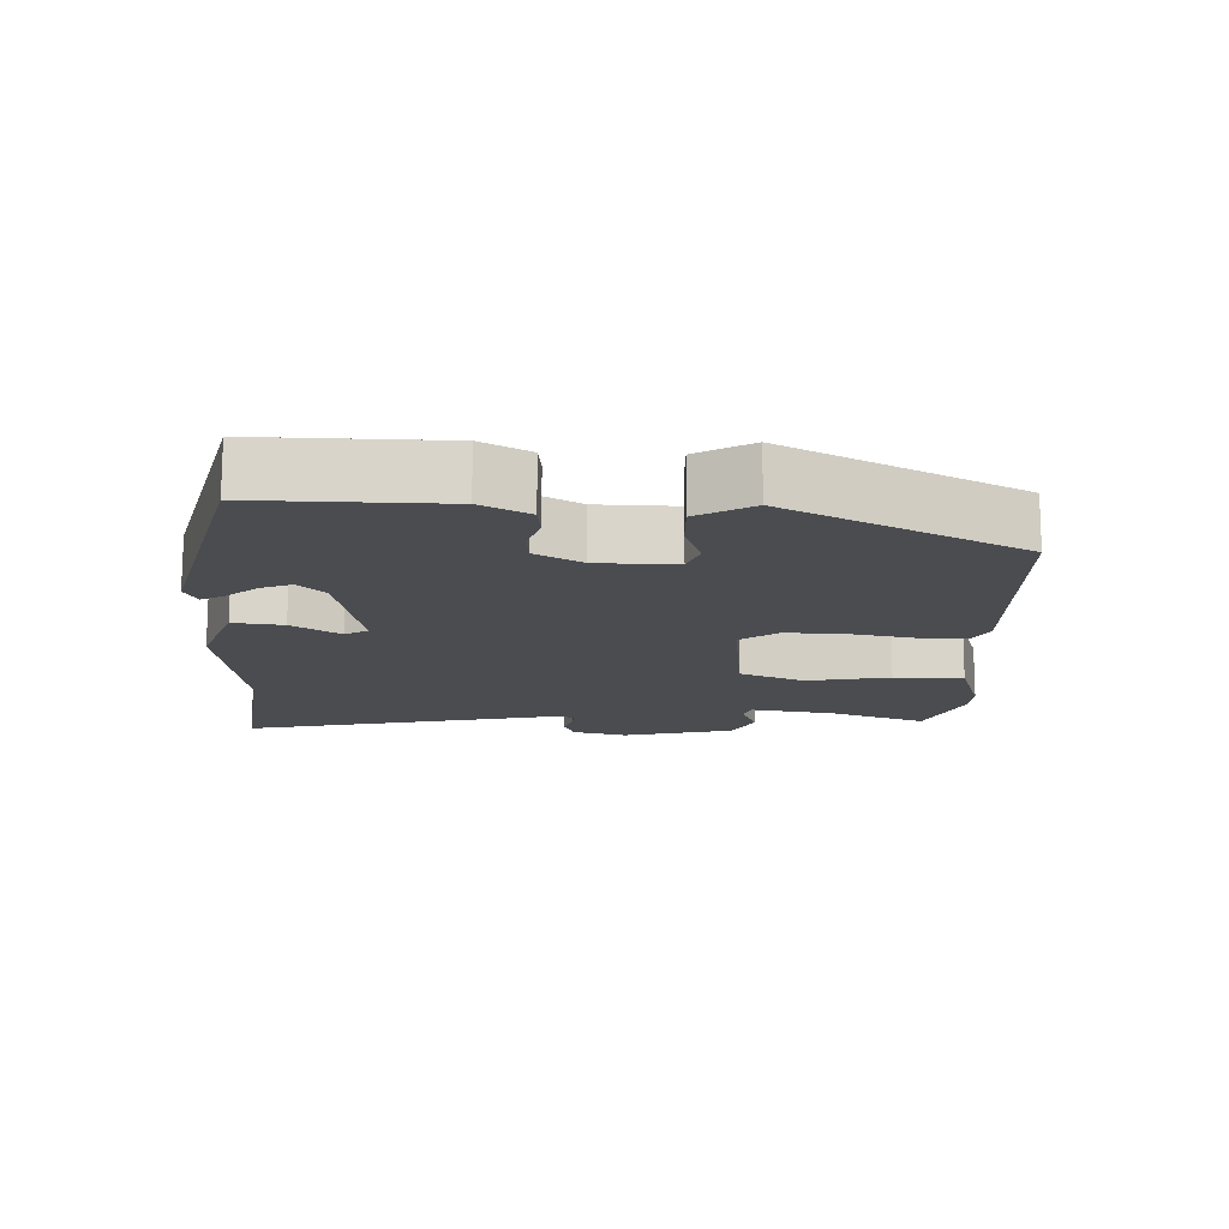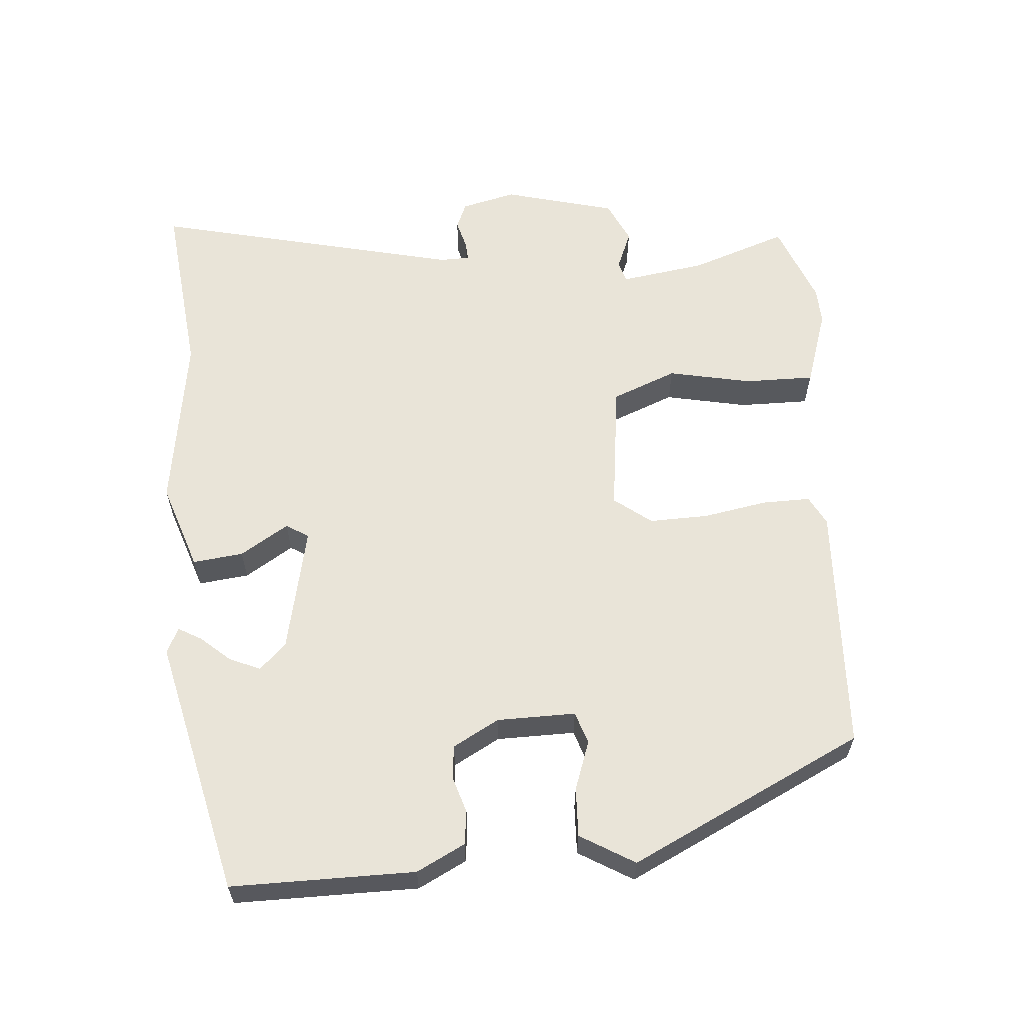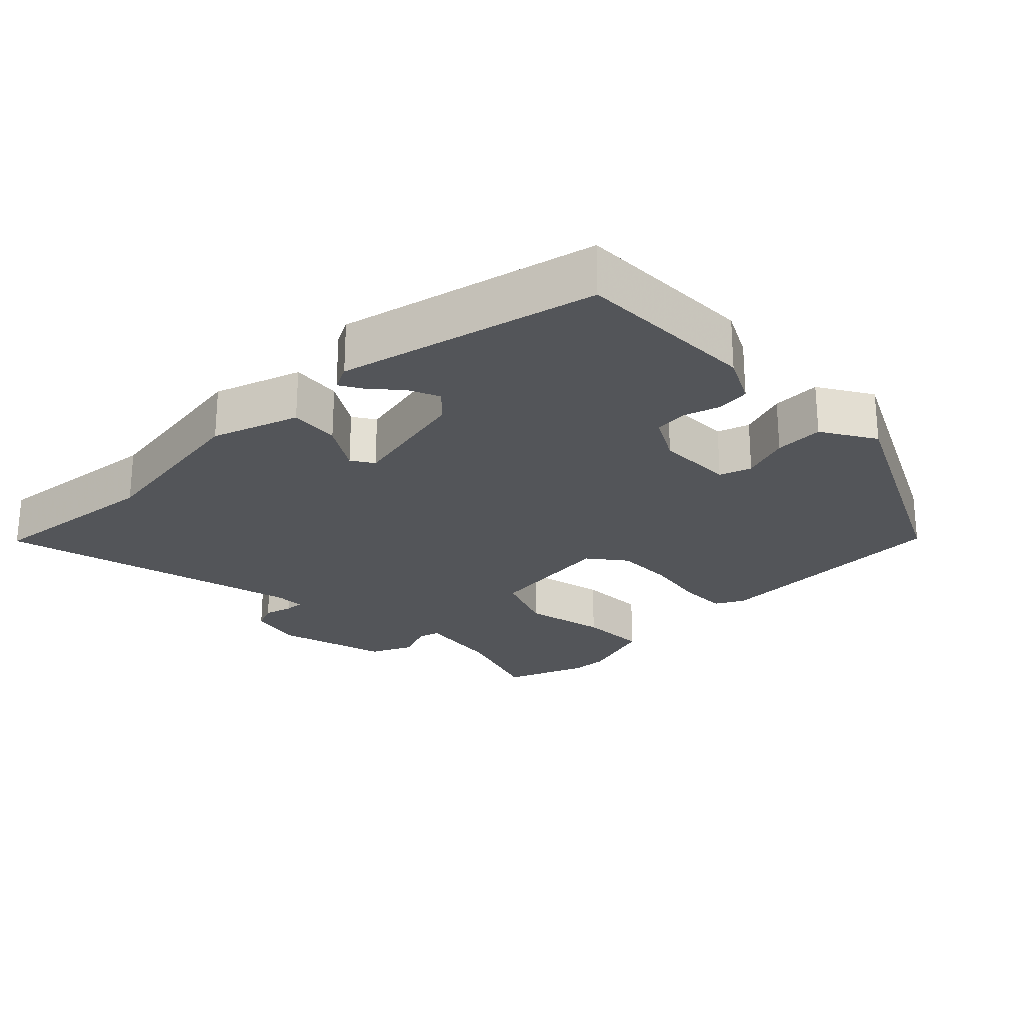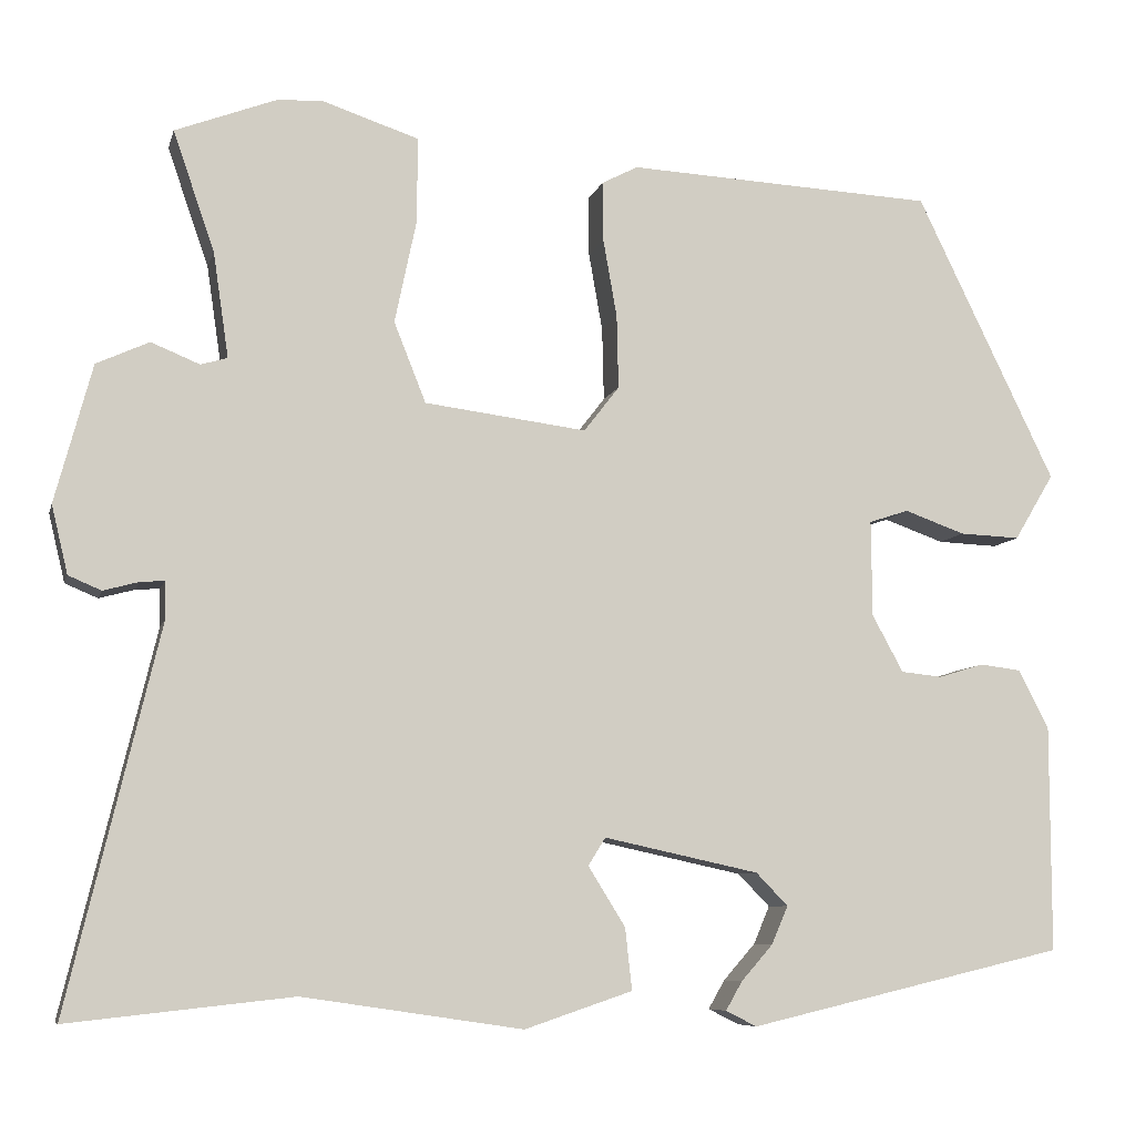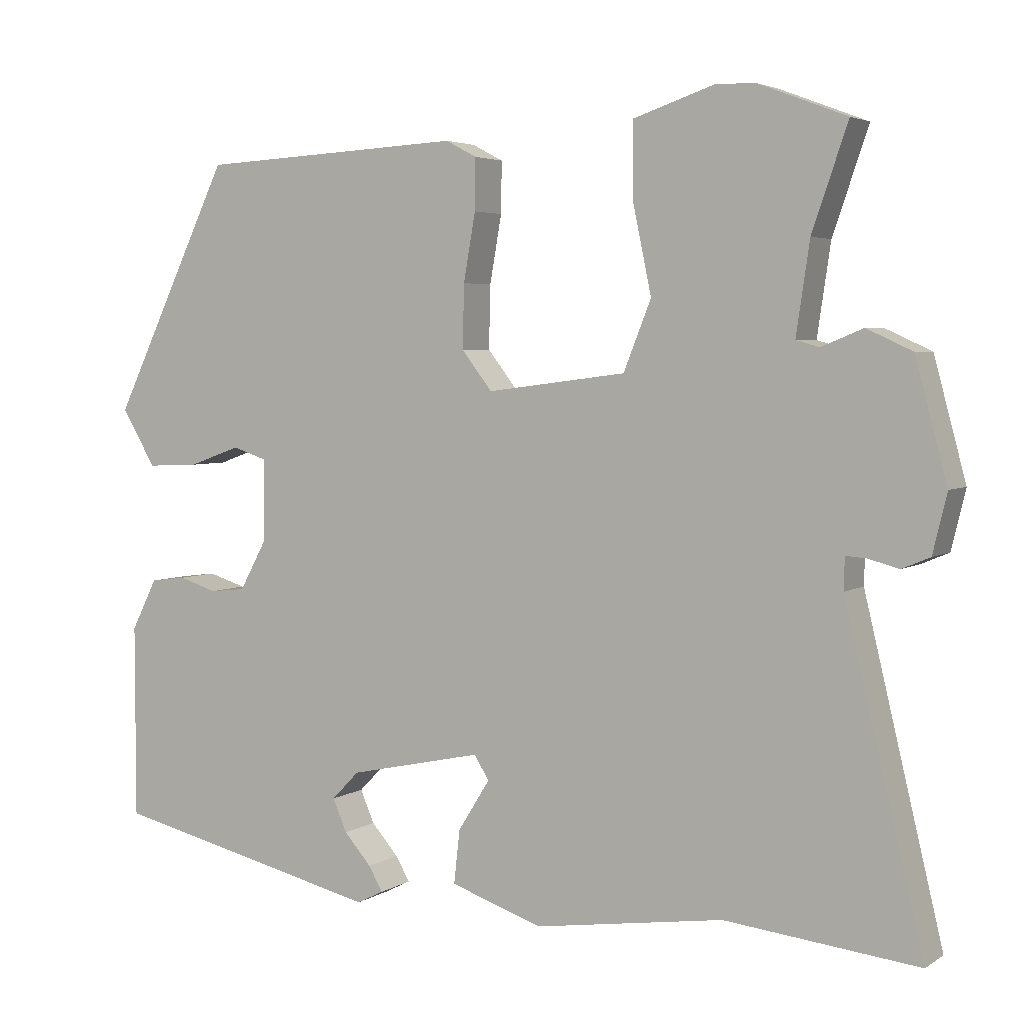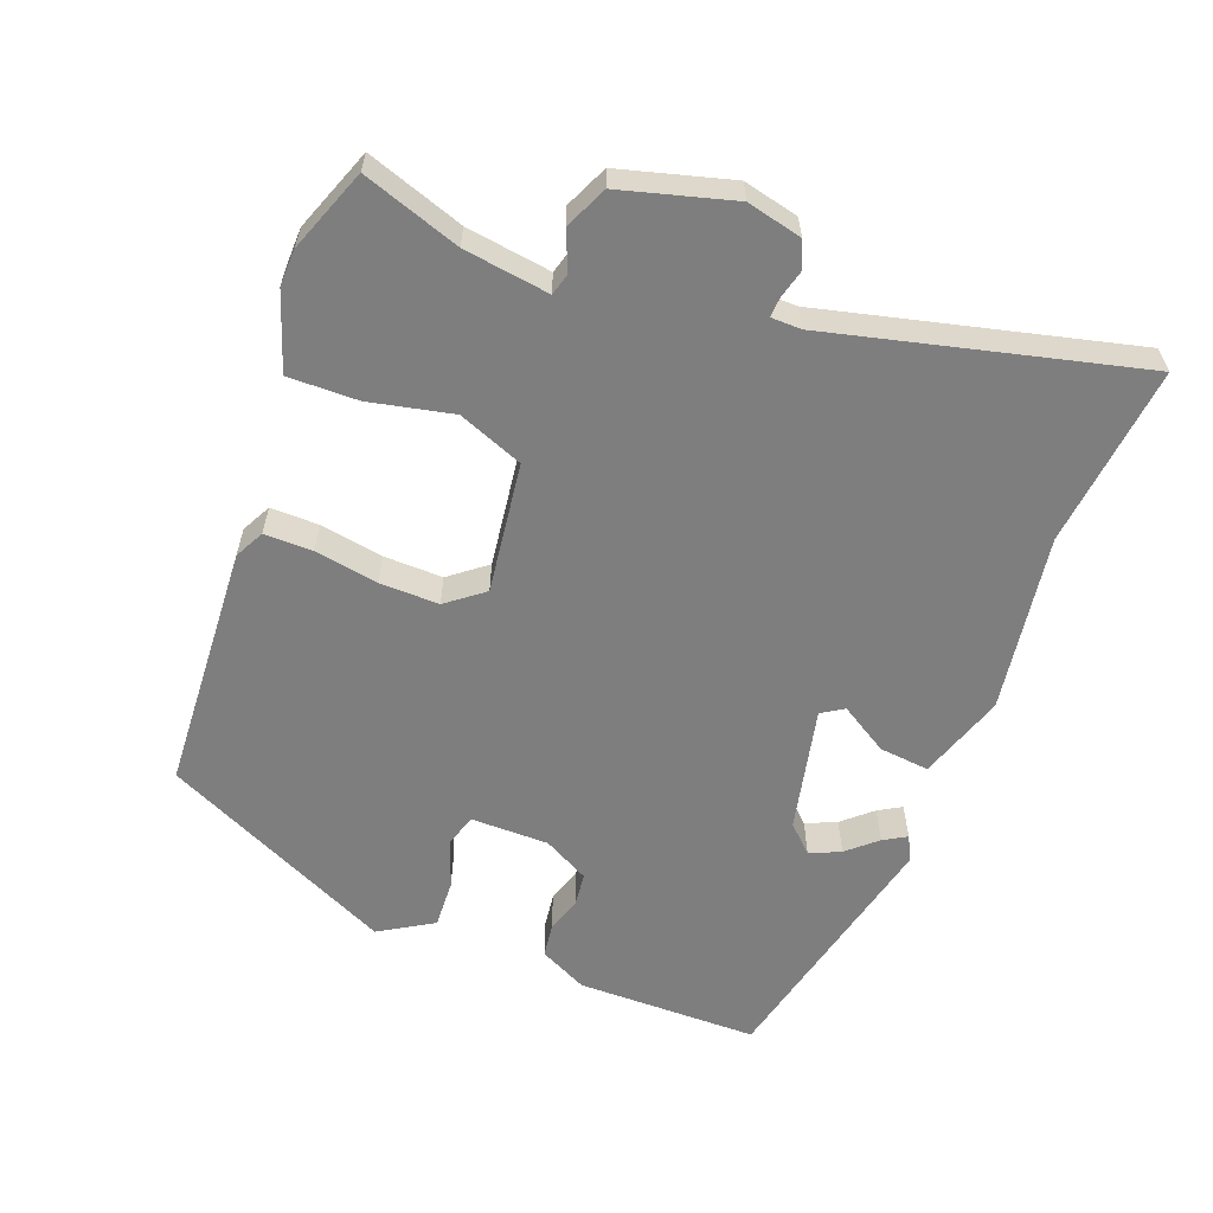
<metadata>
{"format":"obj","ext":"obj","renderer":"f3d","projection":"perspective","resolution":1024,"background":"white","views":[{"elev":-14.7,"azim":-93.0,"up":"+Y"},{"elev":60.4,"azim":-94.7,"up":"+Y"},{"elev":-24.1,"azim":-135.4,"up":"+Y"},{"elev":-7.8,"azim":166.6,"up":"+Z"},{"elev":4.0,"azim":28.3,"up":"+Z"},{"elev":-59.4,"azim":69.4,"up":"+Y"}]}
</metadata>
<code>
v -0.368 0.07 0.463
v -0.011 0.07 0.481
v 0.031 0.07 0.459
v 0.03 0.07 0.39
v 0.014 0.07 0.299
v 0.012 0.07 0.214
v 0.053 0.07 0.161
v 0.241 0.07 0.185
v 0.278 0.07 0.278
v 0.253 0.07 0.397
v 0.252 0.07 0.497
v 0.363 0.07 0.534
v 0.416 0.07 0.532
v 0.534 0.07 0.487
v 0.486 0.07 0.348
v 0.468 0.07 0.226
v 0.499 0.07 0.217
v 0.555 0.07 0.24
v 0.616 0.07 0.212
v 0.659 0.07 0.052
v 0.64 0.07 -0.027
v 0.602 0.07 -0.043
v 0.561 0.07 -0.032
v 0.533 0.07 -0.03
v 0.532 0.07 -0.073
v 0.638 0.07 -0.515
v 0.378 0.07 -0.487
v 0.123 0.07 -0.525
v -0.002 0.07 -0.483
v 0.006 0.07 -0.411
v 0.049 0.07 -0.342
v 0.029 0.07 -0.31
v -0.151 0.07 -0.349
v -0.188 0.07 -0.387
v -0.169 0.07 -0.431
v -0.132 0.07 -0.473
v -0.113 0.07 -0.506
v -0.149 0.07 -0.524
v -0.517 0.07 -0.438
v -0.517 0.07 -0.176
v -0.482 0.07 -0.107
v -0.434 0.07 -0.101
v -0.382 0.07 -0.117
v -0.334 0.07 -0.112
v -0.298 0.07 -0.046
v -0.297 0.07 0.066
v -0.343 0.07 0.081
v -0.413 0.07 0.056
v -0.483 0.07 0.053
v -0.529 0.07 0.13
v -0.368 0 0.463
v -0.011 0 0.481
v 0.031 0 0.459
v 0.03 0 0.39
v 0.014 0 0.299
v 0.012 0 0.214
v 0.053 0 0.161
v 0.241 0 0.185
v 0.278 0 0.278
v 0.253 0 0.397
v 0.252 0 0.497
v 0.363 0 0.534
v 0.416 0 0.532
v 0.534 0 0.487
v 0.486 0 0.348
v 0.468 0 0.226
v 0.499 0 0.217
v 0.555 0 0.24
v 0.616 0 0.212
v 0.659 0 0.052
v 0.64 0 -0.027
v 0.602 0 -0.043
v 0.561 0 -0.032
v 0.533 0 -0.03
v 0.532 0 -0.073
v 0.638 0 -0.515
v 0.378 0 -0.487
v 0.123 0 -0.525
v -0.002 0 -0.483
v 0.006 0 -0.411
v 0.049 0 -0.342
v 0.029 0 -0.31
v -0.151 0 -0.349
v -0.188 0 -0.387
v -0.169 0 -0.431
v -0.132 0 -0.473
v -0.113 0 -0.506
v -0.149 0 -0.524
v -0.517 0 -0.438
v -0.517 0 -0.176
v -0.482 0 -0.107
v -0.434 0 -0.101
v -0.382 0 -0.117
v -0.334 0 -0.112
v -0.298 0 -0.046
v -0.297 0 0.066
v -0.343 0 0.081
v -0.413 0 0.056
v -0.483 0 0.053
v -0.529 0 0.13
f 47 48 49 50
f 47 50 1 2
f 46 47 2 3
f 45 46 3 4
f 44 45 4 5
f 40 41 42 43
f 40 43 44
f 39 40 44
f 35 36 37 38
f 34 35 38 39
f 33 34 39 44
f 28 29 30 31
f 27 28 31
f 25 26 27 31
f 24 25 31 32
f 20 21 22 23
f 20 23 24
f 17 18 19 20
f 16 17 20 24
f 12 13 14 15
f 12 15 16
f 9 10 11 12
f 9 12 16 24
f 33 44 5 6
f 32 33 6 7
f 24 32 7 8
f 8 9 24
f 100 99 98 97
f 52 51 100 97
f 53 52 97 96
f 54 53 96 95
f 55 54 95 94
f 93 92 91 90
f 94 93 90
f 94 90 89
f 88 87 86 85
f 89 88 85 84
f 94 89 84 83
f 81 80 79 78
f 81 78 77
f 81 77 76 75
f 82 81 75 74
f 73 72 71 70
f 74 73 70
f 70 69 68 67
f 74 70 67 66
f 65 64 63 62
f 66 65 62
f 62 61 60 59
f 74 66 62 59
f 56 55 94 83
f 57 56 83 82
f 58 57 82 74
f 74 59 58
f 1 51 52 2
f 2 52 53 3
f 3 53 54 4
f 4 54 55 5
f 5 55 56 6
f 6 56 57 7
f 7 57 58 8
f 8 58 59 9
f 9 59 60 10
f 10 60 61 11
f 11 61 62 12
f 12 62 63 13
f 13 63 64 14
f 14 64 65 15
f 15 65 66 16
f 16 66 67 17
f 17 67 68 18
f 18 68 69 19
f 19 69 70 20
f 20 70 71 21
f 21 71 72 22
f 22 72 73 23
f 23 73 74 24
f 24 74 75 25
f 25 75 76 26
f 26 76 77 27
f 27 77 78 28
f 28 78 79 29
f 29 79 80 30
f 30 80 81 31
f 31 81 82 32
f 32 82 83 33
f 33 83 84 34
f 34 84 85 35
f 35 85 86 36
f 36 86 87 37
f 37 87 88 38
f 38 88 89 39
f 39 89 90 40
f 40 90 91 41
f 41 91 92 42
f 42 92 93 43
f 43 93 94 44
f 44 94 95 45
f 45 95 96 46
f 46 96 97 47
f 47 97 98 48
f 48 98 99 49
f 49 99 100 50
f 50 100 51 1

</code>
